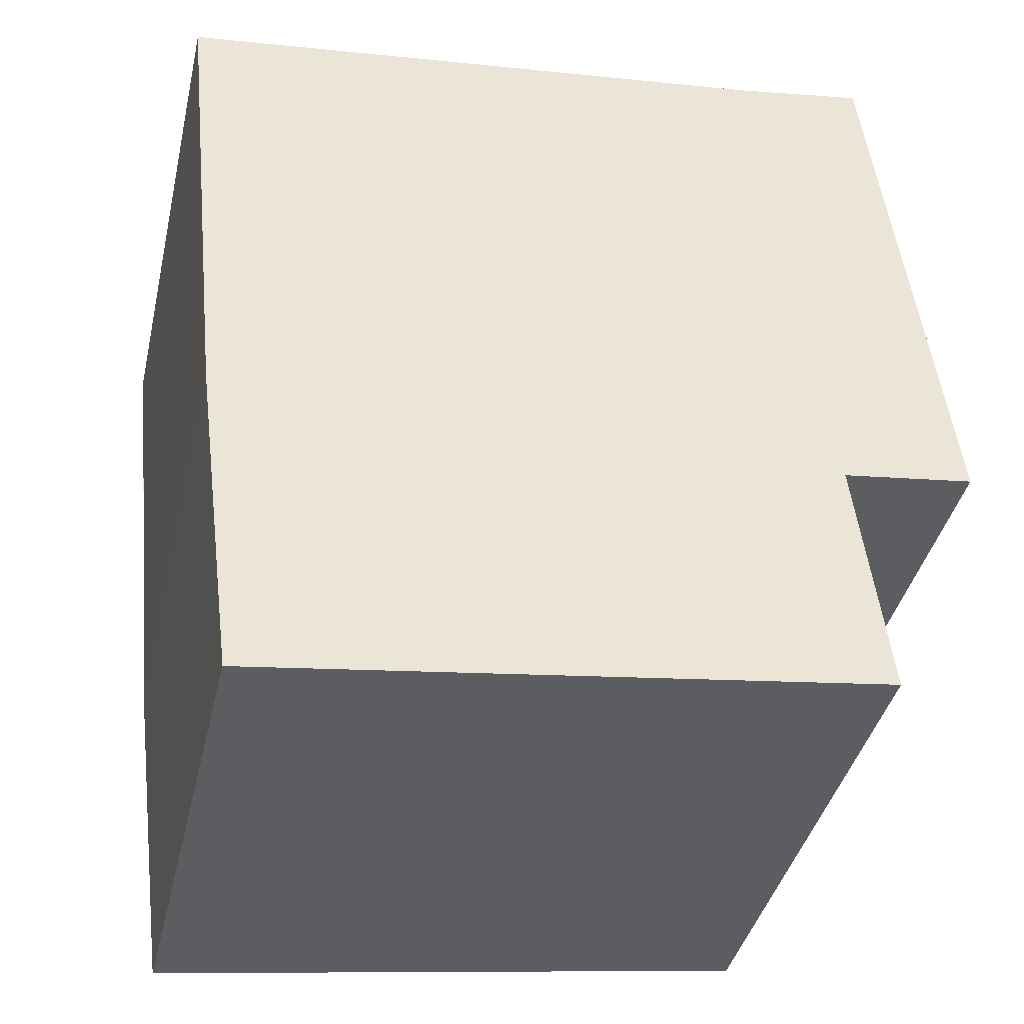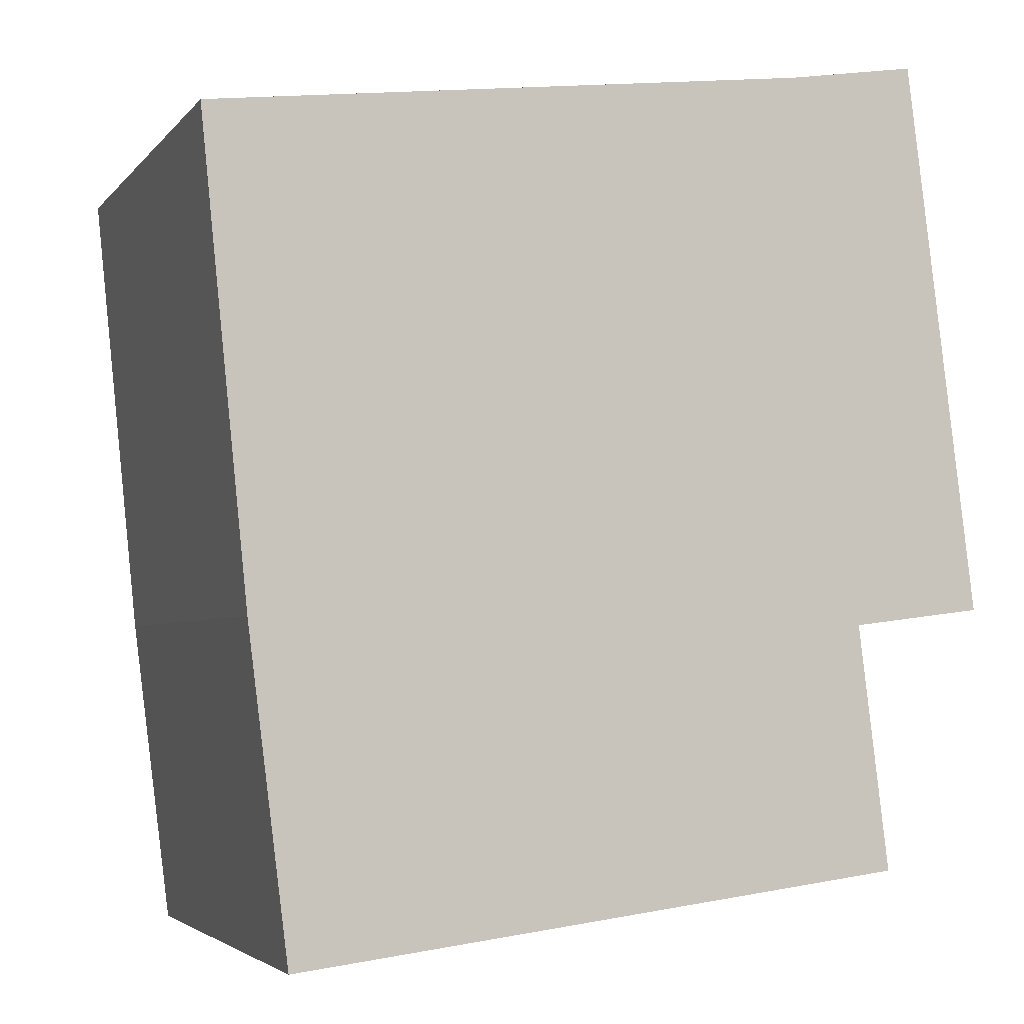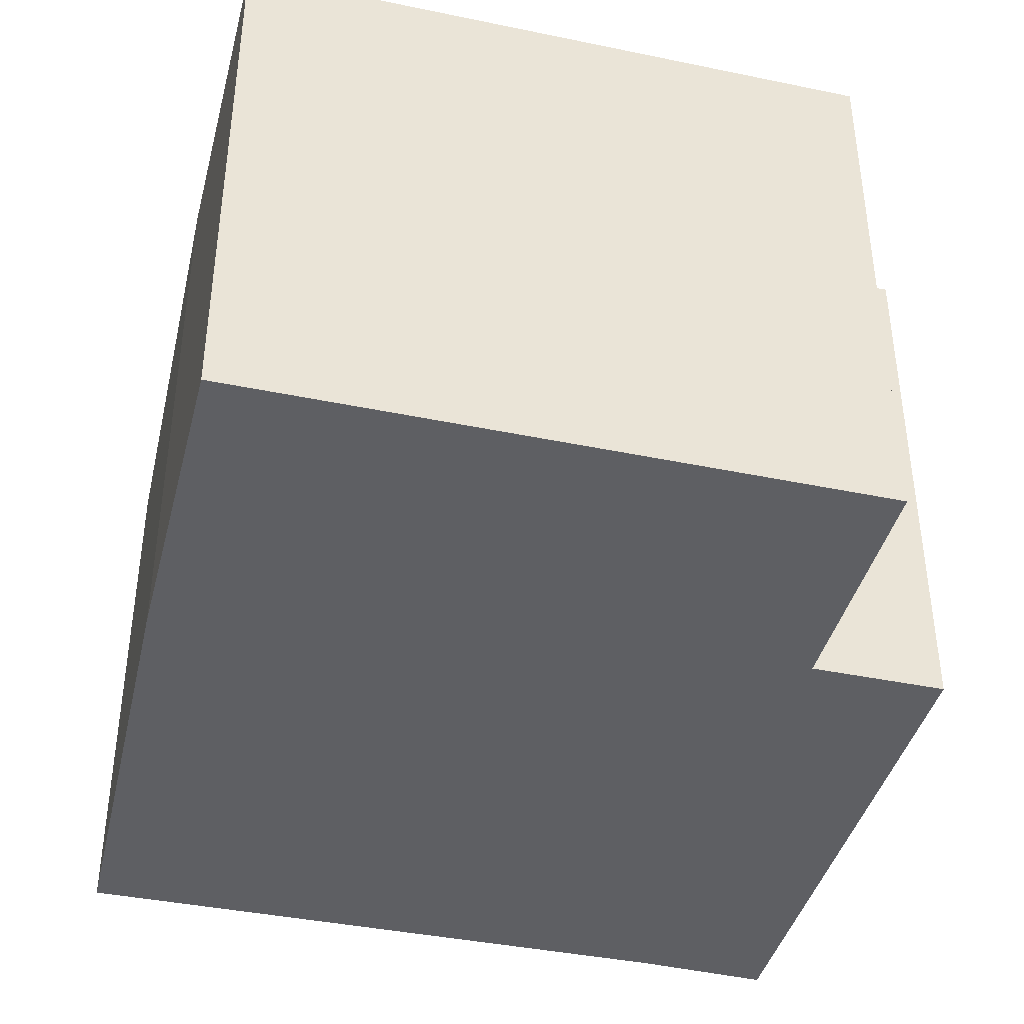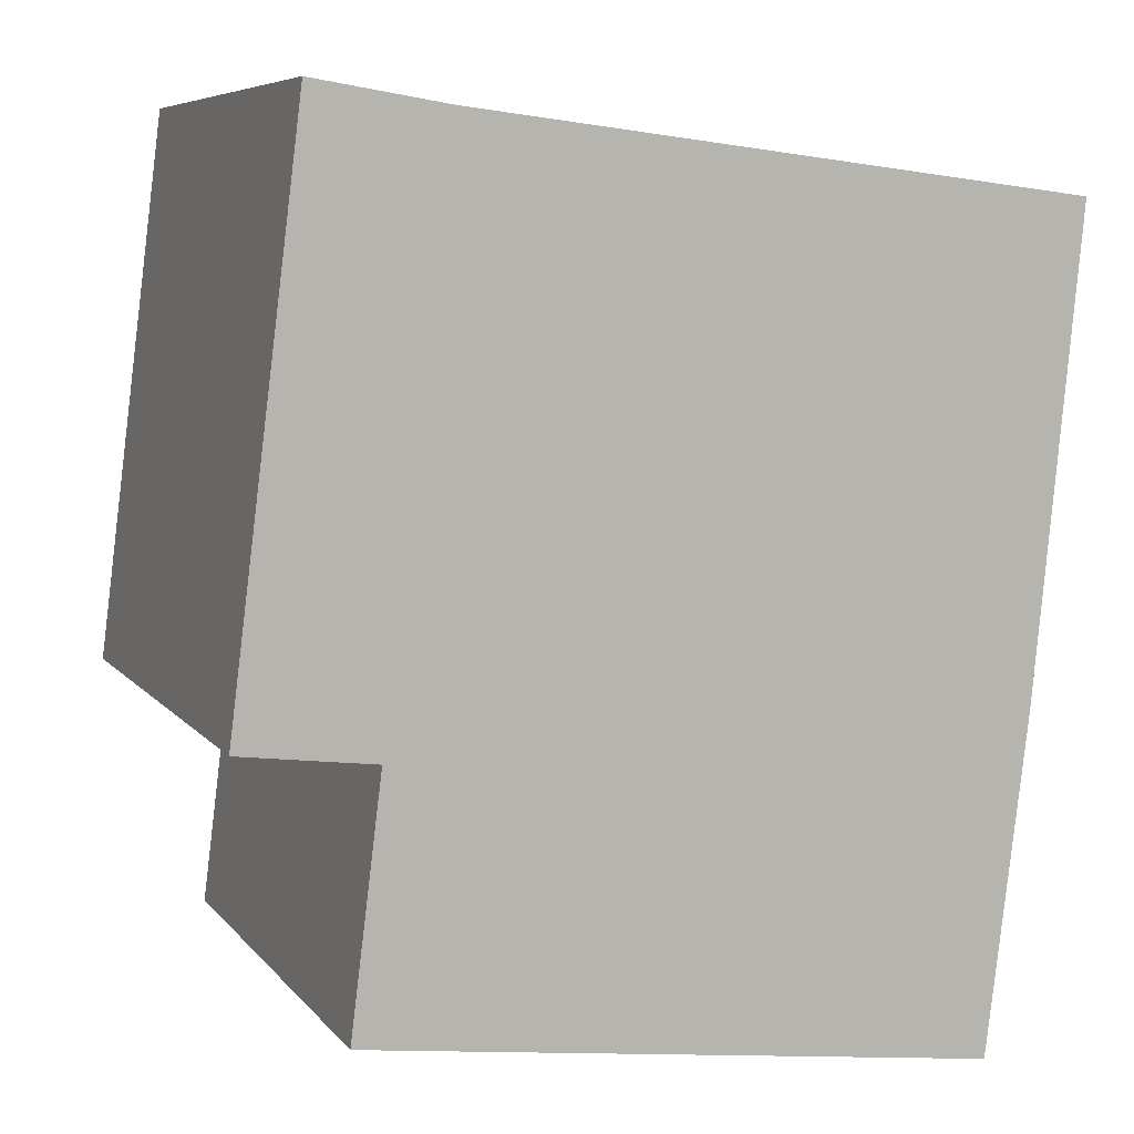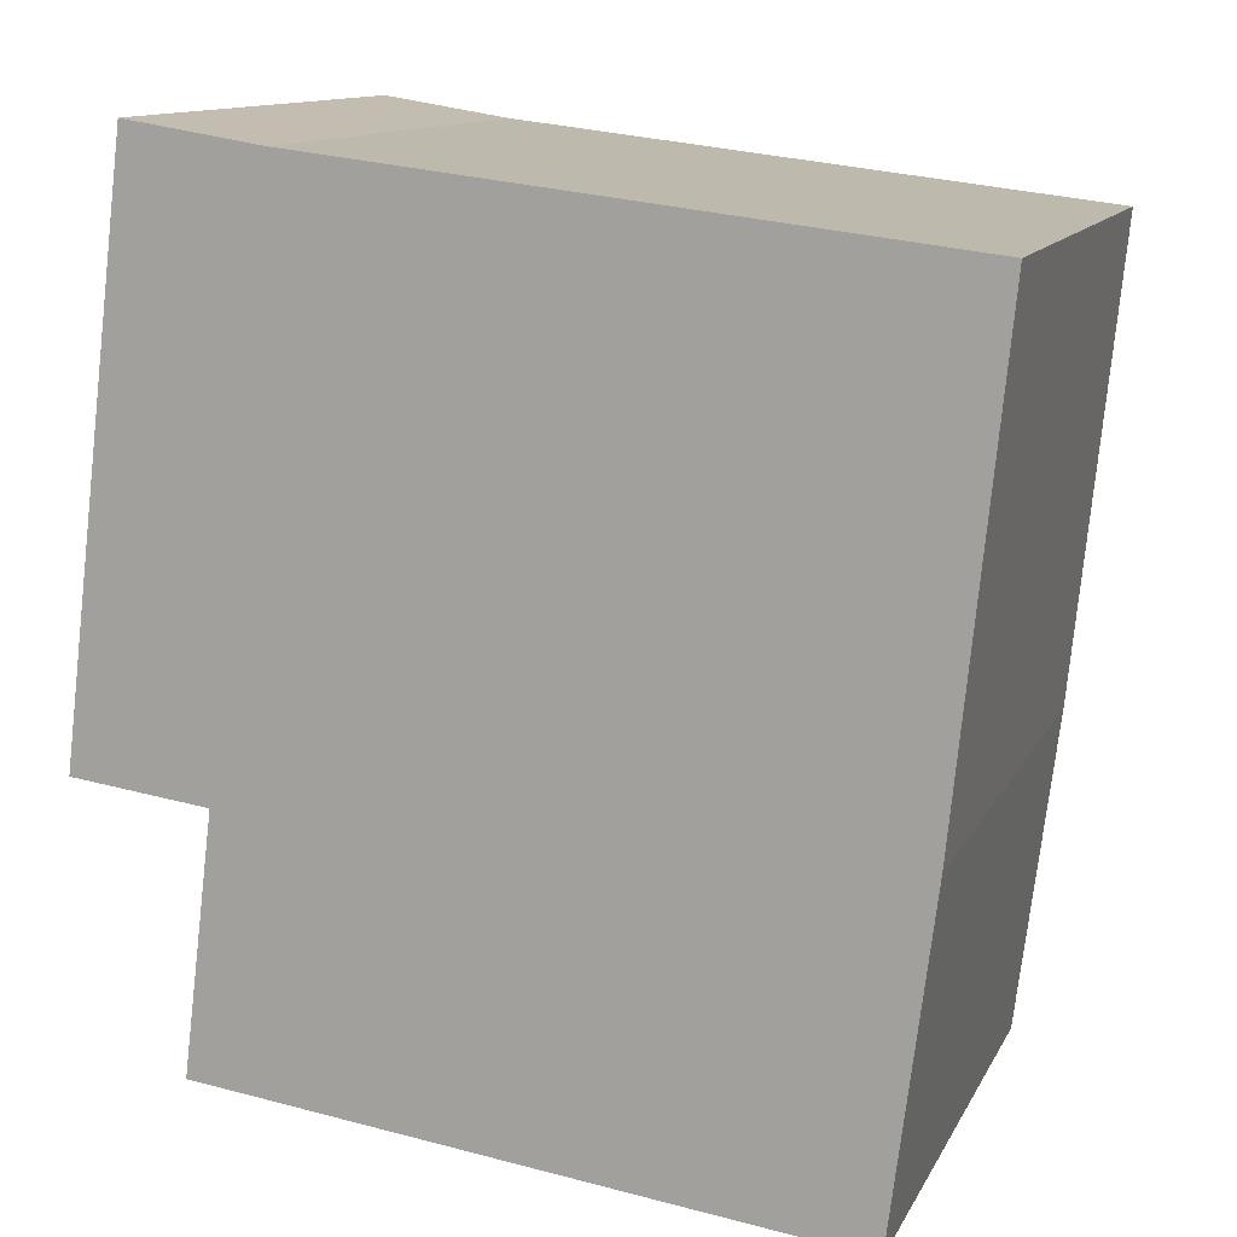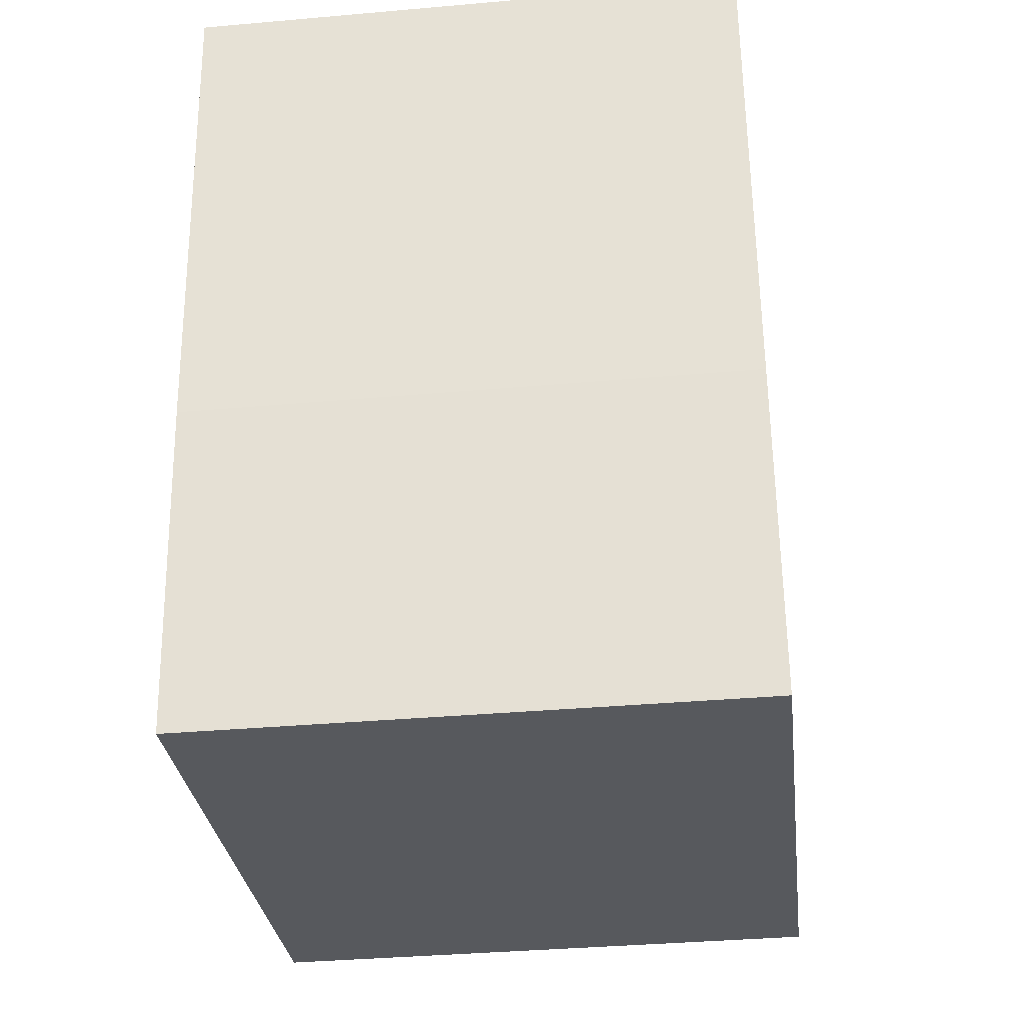
<metadata>
{"format":"obj","ext":"obj","renderer":"f3d","projection":"perspective","resolution":1024,"background":"white","views":[{"elev":-39.4,"azim":167.2,"up":"+Z"},{"elev":-3.8,"azim":160.4,"up":"+Z"},{"elev":-41.1,"azim":172.9,"up":"+Y"},{"elev":7.0,"azim":-20.7,"up":"+Z"},{"elev":12.3,"azim":18.3,"up":"+Z"},{"elev":-36.4,"azim":96.6,"up":"+Z"}]}
</metadata>
<code>
v  0.587 4.696 4.696
v  1.122 4.696 -0.14
v  0 4.696 2.875e-16
v  6.369 4.696 -0.795
v  6.456 4.696 -0.101
v  1.707 4.696 4.556
v  6.862 4.696 3.949
v  1.686 4.696 4.559
v  0.591 4.696 4.732
v  6.108 4.696 -2.882
v  0.862 4.696 -2.227
v  0.591 -2.898e-16 4.732
v  1.707 -2.79e-16 4.556
v  1.686 -2.792e-16 4.559
v  6.862 -2.418e-16 3.949
v  6.859 4.696 3.914
v  6.456 6.184e-18 -0.101
v  6.859 -2.397e-16 3.914
v  6.108 1.765e-16 -2.882
v  6.369 4.868e-17 -0.795
v  0.862 1.364e-16 -2.227
v  1.122 8.573e-18 -0.14
v  0 0 0
v  0.587 -2.875e-16 4.696
g defaultobject
f 1 2 3
f 2 1 4
f 4 1 5
f 5 1 6
f 5 6 7
f 6 1 8
f 8 1 9
f 2 10 11
f 10 2 4
f 12 8 9
f 8 12 6
f 6 12 13
f 13 12 14
f 13 7 6
f 7 13 15
f 15 16 7
f 16 15 5
f 5 15 17
f 17 15 18
f 17 4 5
f 4 17 10
f 10 17 19
f 19 17 20
f 19 11 10
f 11 19 21
f 22 3 2
f 3 22 23
f 21 2 11
f 2 21 22
f 1 12 9
f 12 1 3
f 12 3 24
f 24 3 23
f 20 21 19
f 21 20 17
f 21 17 15
f 21 15 22
f 22 15 13
f 22 13 23
f 23 13 24
f 24 13 14
f 24 14 12

</code>
